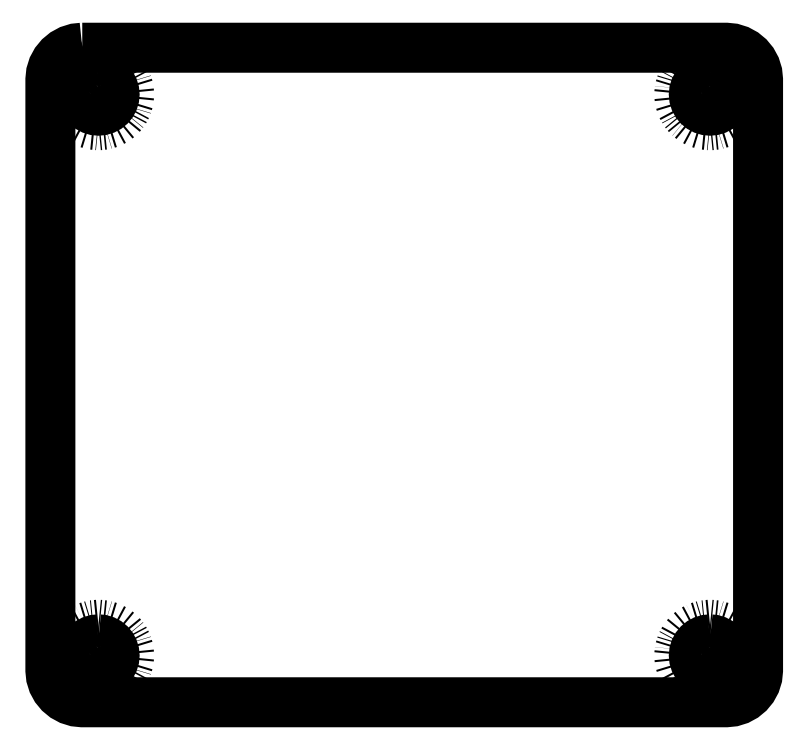
<metadata>
{"format":"dxf","ext":"dxf","renderer":"ezdxf+matplotlib","layout":"modelspace","background":"white","min_lineweight":24,"dpi":150}
</metadata>
<code>
0
SECTION
2
ENTITIES
0
POLYLINE
8
LAYER_1
66
     1
10
0
20
0
30
0
70
     1
0
VERTEX
8
LAYER_1
10
-108.7
20
67.03
30
0
0
VERTEX
8
LAYER_1
10
-44.97
20
67.03
30
0
0
VERTEX
8
LAYER_1
10
-44.34
20
66.97
30
0
0
VERTEX
8
LAYER_1
10
-43.75
20
66.78
30
0
0
VERTEX
8
LAYER_1
10
-43.21
20
66.49
30
0
0
VERTEX
8
LAYER_1
10
-42.74
20
66.1
30
0
0
VERTEX
8
LAYER_1
10
-42.36
20
65.64
30
0
0
VERTEX
8
LAYER_1
10
-42.07
20
65.1
30
0
0
VERTEX
8
LAYER_1
10
-41.88
20
64.51
30
0
0
VERTEX
8
LAYER_1
10
-41.82
20
63.88
30
0
0
VERTEX
8
LAYER_1
10
-41.82
20
5.438
30
0
0
VERTEX
8
LAYER_1
10
-41.88
20
4.805
30
0
0
VERTEX
8
LAYER_1
10
-42.07
20
4.214
30
0
0
VERTEX
8
LAYER_1
10
-42.36
20
3.678
30
0
0
VERTEX
8
LAYER_1
10
-42.74
20
3.211
30
0
0
VERTEX
8
LAYER_1
10
-43.21
20
2.825
30
0
0
VERTEX
8
LAYER_1
10
-43.75
20
2.534
30
0
0
VERTEX
8
LAYER_1
10
-44.34
20
2.349
30
0
0
VERTEX
8
LAYER_1
10
-44.97
20
2.285
30
0
0
VERTEX
8
LAYER_1
10
-108.7
20
2.285
30
0
0
VERTEX
8
LAYER_1
10
-109.3
20
2.349
30
0
0
VERTEX
8
LAYER_1
10
-109.9
20
2.534
30
0
0
VERTEX
8
LAYER_1
10
-110.4
20
2.825
30
0
0
VERTEX
8
LAYER_1
10
-110.9
20
3.211
30
0
0
VERTEX
8
LAYER_1
10
-111.3
20
3.678
30
0
0
VERTEX
8
LAYER_1
10
-111.6
20
4.214
30
0
0
VERTEX
8
LAYER_1
10
-111.8
20
4.805
30
0
0
VERTEX
8
LAYER_1
10
-111.8
20
5.438
30
0
0
VERTEX
8
LAYER_1
10
-111.8
20
63.88
30
0
0
VERTEX
8
LAYER_1
10
-111.8
20
64.51
30
0
0
VERTEX
8
LAYER_1
10
-111.6
20
65.1
30
0
0
VERTEX
8
LAYER_1
10
-111.3
20
65.64
30
0
0
VERTEX
8
LAYER_1
10
-110.9
20
66.1
30
0
0
VERTEX
8
LAYER_1
10
-110.4
20
66.49
30
0
0
VERTEX
8
LAYER_1
10
-109.9
20
66.78
30
0
0
VERTEX
8
LAYER_1
10
-109.3
20
66.97
30
0
0
VERTEX
8
LAYER_1
10
-108.7
20
67.03
30
0
0
SEQEND
8
LAYER_1
0
POLYLINE
8
LAYER_1
66
     1
10
0
20
0
30
0
70
     1
0
VERTEX
8
LAYER_1
10
-107.1
20
65.46
30
0
0
VERTEX
8
LAYER_1
10
-107.7
20
65.4
30
0
0
VERTEX
8
LAYER_1
10
-108.2
20
65.23
30
0
0
VERTEX
8
LAYER_1
10
-108.8
20
64.94
30
0
0
VERTEX
8
LAYER_1
10
-109.2
20
64.56
30
0
0
VERTEX
8
LAYER_1
10
-109.6
20
64.1
30
0
0
VERTEX
8
LAYER_1
10
-109.9
20
63.57
30
0
0
VERTEX
8
LAYER_1
10
-110.1
20
63
30
0
0
VERTEX
8
LAYER_1
10
-110.1
20
62.41
30
0
0
VERTEX
8
LAYER_1
10
-110.1
20
61.81
30
0
0
VERTEX
8
LAYER_1
10
-109.9
20
61.24
30
0
0
VERTEX
8
LAYER_1
10
-109.6
20
60.71
30
0
0
VERTEX
8
LAYER_1
10
-109.2
20
60.25
30
0
0
VERTEX
8
LAYER_1
10
-108.8
20
59.87
30
0
0
VERTEX
8
LAYER_1
10
-108.2
20
59.59
30
0
0
VERTEX
8
LAYER_1
10
-107.7
20
59.42
30
0
0
VERTEX
8
LAYER_1
10
-107.1
20
59.36
30
0
0
VERTEX
8
LAYER_1
10
-106.5
20
59.42
30
0
0
VERTEX
8
LAYER_1
10
-105.9
20
59.59
30
0
0
VERTEX
8
LAYER_1
10
-105.4
20
59.87
30
0
0
VERTEX
8
LAYER_1
10
-104.9
20
60.25
30
0
0
VERTEX
8
LAYER_1
10
-104.5
20
60.71
30
0
0
VERTEX
8
LAYER_1
10
-104.2
20
61.24
30
0
0
VERTEX
8
LAYER_1
10
-104.1
20
61.81
30
0
0
VERTEX
8
LAYER_1
10
-104
20
62.41
30
0
0
VERTEX
8
LAYER_1
10
-104.1
20
63
30
0
0
VERTEX
8
LAYER_1
10
-104.2
20
63.57
30
0
0
VERTEX
8
LAYER_1
10
-104.5
20
64.1
30
0
0
VERTEX
8
LAYER_1
10
-104.9
20
64.56
30
0
0
VERTEX
8
LAYER_1
10
-105.4
20
64.94
30
0
0
VERTEX
8
LAYER_1
10
-105.9
20
65.23
30
0
0
VERTEX
8
LAYER_1
10
-106.5
20
65.4
30
0
0
SEQEND
8
LAYER_1
0
POLYLINE
8
LAYER_1
66
     1
10
0
20
0
30
0
70
     1
0
VERTEX
8
LAYER_1
10
-46.57
20
65.46
30
0
0
VERTEX
8
LAYER_1
10
-47.16
20
65.4
30
0
0
VERTEX
8
LAYER_1
10
-47.73
20
65.23
30
0
0
VERTEX
8
LAYER_1
10
-48.26
20
64.94
30
0
0
VERTEX
8
LAYER_1
10
-48.72
20
64.56
30
0
0
VERTEX
8
LAYER_1
10
-49.1
20
64.1
30
0
0
VERTEX
8
LAYER_1
10
-49.38
20
63.57
30
0
0
VERTEX
8
LAYER_1
10
-49.56
20
63
30
0
0
VERTEX
8
LAYER_1
10
-49.62
20
62.41
30
0
0
VERTEX
8
LAYER_1
10
-49.56
20
61.81
30
0
0
VERTEX
8
LAYER_1
10
-49.38
20
61.24
30
0
0
VERTEX
8
LAYER_1
10
-49.1
20
60.71
30
0
0
VERTEX
8
LAYER_1
10
-48.72
20
60.25
30
0
0
VERTEX
8
LAYER_1
10
-48.26
20
59.87
30
0
0
VERTEX
8
LAYER_1
10
-47.73
20
59.59
30
0
0
VERTEX
8
LAYER_1
10
-47.16
20
59.42
30
0
0
VERTEX
8
LAYER_1
10
-46.57
20
59.36
30
0
0
VERTEX
8
LAYER_1
10
-45.97
20
59.42
30
0
0
VERTEX
8
LAYER_1
10
-45.4
20
59.59
30
0
0
VERTEX
8
LAYER_1
10
-44.87
20
59.87
30
0
0
VERTEX
8
LAYER_1
10
-44.41
20
60.25
30
0
0
VERTEX
8
LAYER_1
10
-44.03
20
60.71
30
0
0
VERTEX
8
LAYER_1
10
-43.75
20
61.24
30
0
0
VERTEX
8
LAYER_1
10
-43.58
20
61.81
30
0
0
VERTEX
8
LAYER_1
10
-43.52
20
62.41
30
0
0
VERTEX
8
LAYER_1
10
-43.58
20
63
30
0
0
VERTEX
8
LAYER_1
10
-43.75
20
63.57
30
0
0
VERTEX
8
LAYER_1
10
-44.03
20
64.1
30
0
0
VERTEX
8
LAYER_1
10
-44.41
20
64.56
30
0
0
VERTEX
8
LAYER_1
10
-44.87
20
64.94
30
0
0
VERTEX
8
LAYER_1
10
-45.4
20
65.23
30
0
0
VERTEX
8
LAYER_1
10
-45.97
20
65.4
30
0
0
SEQEND
8
LAYER_1
0
POLYLINE
8
LAYER_1
66
     1
10
0
20
0
30
0
70
     1
0
VERTEX
8
LAYER_1
10
-46.57
20
9.957
30
0
0
VERTEX
8
LAYER_1
10
-47.16
20
9.899
30
0
0
VERTEX
8
LAYER_1
10
-47.73
20
9.725
30
0
0
VERTEX
8
LAYER_1
10
-48.26
20
9.443
30
0
0
VERTEX
8
LAYER_1
10
-48.72
20
9.064
30
0
0
VERTEX
8
LAYER_1
10
-49.1
20
8.602
30
0
0
VERTEX
8
LAYER_1
10
-49.38
20
8.074
30
0
0
VERTEX
8
LAYER_1
10
-49.56
20
7.502
30
0
0
VERTEX
8
LAYER_1
10
-49.62
20
6.907
30
0
0
VERTEX
8
LAYER_1
10
-49.56
20
6.312
30
0
0
VERTEX
8
LAYER_1
10
-49.38
20
5.74
30
0
0
VERTEX
8
LAYER_1
10
-49.1
20
5.213
30
0
0
VERTEX
8
LAYER_1
10
-48.72
20
4.751
30
0
0
VERTEX
8
LAYER_1
10
-48.26
20
4.371
30
0
0
VERTEX
8
LAYER_1
10
-47.73
20
4.089
30
0
0
VERTEX
8
LAYER_1
10
-47.16
20
3.916
30
0
0
VERTEX
8
LAYER_1
10
-46.57
20
3.857
30
0
0
VERTEX
8
LAYER_1
10
-45.97
20
3.916
30
0
0
VERTEX
8
LAYER_1
10
-45.4
20
4.089
30
0
0
VERTEX
8
LAYER_1
10
-44.87
20
4.371
30
0
0
VERTEX
8
LAYER_1
10
-44.41
20
4.751
30
0
0
VERTEX
8
LAYER_1
10
-44.03
20
5.213
30
0
0
VERTEX
8
LAYER_1
10
-43.75
20
5.74
30
0
0
VERTEX
8
LAYER_1
10
-43.58
20
6.312
30
0
0
VERTEX
8
LAYER_1
10
-43.52
20
6.907
30
0
0
VERTEX
8
LAYER_1
10
-43.58
20
7.502
30
0
0
VERTEX
8
LAYER_1
10
-43.75
20
8.074
30
0
0
VERTEX
8
LAYER_1
10
-44.03
20
8.602
30
0
0
VERTEX
8
LAYER_1
10
-44.41
20
9.064
30
0
0
VERTEX
8
LAYER_1
10
-44.87
20
9.443
30
0
0
VERTEX
8
LAYER_1
10
-45.4
20
9.725
30
0
0
VERTEX
8
LAYER_1
10
-45.97
20
9.899
30
0
0
SEQEND
8
LAYER_1
0
POLYLINE
8
LAYER_1
66
     1
10
0
20
0
30
0
70
     1
0
VERTEX
8
LAYER_1
10
-107.1
20
9.957
30
0
0
VERTEX
8
LAYER_1
10
-107.7
20
9.899
30
0
0
VERTEX
8
LAYER_1
10
-108.2
20
9.725
30
0
0
VERTEX
8
LAYER_1
10
-108.8
20
9.443
30
0
0
VERTEX
8
LAYER_1
10
-109.2
20
9.064
30
0
0
VERTEX
8
LAYER_1
10
-109.6
20
8.602
30
0
0
VERTEX
8
LAYER_1
10
-109.9
20
8.074
30
0
0
VERTEX
8
LAYER_1
10
-110.1
20
7.502
30
0
0
VERTEX
8
LAYER_1
10
-110.1
20
6.907
30
0
0
VERTEX
8
LAYER_1
10
-110.1
20
6.312
30
0
0
VERTEX
8
LAYER_1
10
-109.9
20
5.74
30
0
0
VERTEX
8
LAYER_1
10
-109.6
20
5.213
30
0
0
VERTEX
8
LAYER_1
10
-109.2
20
4.751
30
0
0
VERTEX
8
LAYER_1
10
-108.8
20
4.371
30
0
0
VERTEX
8
LAYER_1
10
-108.2
20
4.089
30
0
0
VERTEX
8
LAYER_1
10
-107.7
20
3.916
30
0
0
VERTEX
8
LAYER_1
10
-107.1
20
3.857
30
0
0
VERTEX
8
LAYER_1
10
-106.5
20
3.916
30
0
0
VERTEX
8
LAYER_1
10
-105.9
20
4.089
30
0
0
VERTEX
8
LAYER_1
10
-105.4
20
4.371
30
0
0
VERTEX
8
LAYER_1
10
-104.9
20
4.751
30
0
0
VERTEX
8
LAYER_1
10
-104.5
20
5.213
30
0
0
VERTEX
8
LAYER_1
10
-104.2
20
5.74
30
0
0
VERTEX
8
LAYER_1
10
-104.1
20
6.312
30
0
0
VERTEX
8
LAYER_1
10
-104
20
6.907
30
0
0
VERTEX
8
LAYER_1
10
-104.1
20
7.502
30
0
0
VERTEX
8
LAYER_1
10
-104.2
20
8.074
30
0
0
VERTEX
8
LAYER_1
10
-104.5
20
8.602
30
0
0
VERTEX
8
LAYER_1
10
-104.9
20
9.064
30
0
0
VERTEX
8
LAYER_1
10
-105.4
20
9.443
30
0
0
VERTEX
8
LAYER_1
10
-105.9
20
9.725
30
0
0
VERTEX
8
LAYER_1
10
-106.5
20
9.899
30
0
0
SEQEND
8
LAYER_1
0
POLYLINE
8
LAYER_1
66
     1
10
0
20
0
30
0
70
     1
0
VERTEX
8
LAYER_1
10
-46.57
20
64.01
30
0
0
VERTEX
8
LAYER_1
10
-46.88
20
63.98
30
0
0
VERTEX
8
LAYER_1
10
-47.18
20
63.89
30
0
0
VERTEX
8
LAYER_1
10
-47.46
20
63.74
30
0
0
VERTEX
8
LAYER_1
10
-47.7
20
63.54
30
0
0
VERTEX
8
LAYER_1
10
-47.9
20
63.3
30
0
0
VERTEX
8
LAYER_1
10
-48.05
20
63.02
30
0
0
VERTEX
8
LAYER_1
10
-48.14
20
62.72
30
0
0
VERTEX
8
LAYER_1
10
-48.17
20
62.41
30
0
0
VERTEX
8
LAYER_1
10
-48.14
20
62.1
30
0
0
VERTEX
8
LAYER_1
10
-48.05
20
61.8
30
0
0
VERTEX
8
LAYER_1
10
-47.9
20
61.52
30
0
0
VERTEX
8
LAYER_1
10
-47.7
20
61.28
30
0
0
VERTEX
8
LAYER_1
10
-47.46
20
61.08
30
0
0
VERTEX
8
LAYER_1
10
-47.18
20
60.93
30
0
0
VERTEX
8
LAYER_1
10
-46.88
20
60.84
30
0
0
VERTEX
8
LAYER_1
10
-46.57
20
60.81
30
0
0
VERTEX
8
LAYER_1
10
-46.25
20
60.84
30
0
0
VERTEX
8
LAYER_1
10
-45.95
20
60.93
30
0
0
VERTEX
8
LAYER_1
10
-45.68
20
61.08
30
0
0
VERTEX
8
LAYER_1
10
-45.44
20
61.28
30
0
0
VERTEX
8
LAYER_1
10
-45.24
20
61.52
30
0
0
VERTEX
8
LAYER_1
10
-45.09
20
61.8
30
0
0
VERTEX
8
LAYER_1
10
-45
20
62.1
30
0
0
VERTEX
8
LAYER_1
10
-44.97
20
62.41
30
0
0
VERTEX
8
LAYER_1
10
-45
20
62.72
30
0
0
VERTEX
8
LAYER_1
10
-45.09
20
63.02
30
0
0
VERTEX
8
LAYER_1
10
-45.24
20
63.3
30
0
0
VERTEX
8
LAYER_1
10
-45.44
20
63.54
30
0
0
VERTEX
8
LAYER_1
10
-45.68
20
63.74
30
0
0
VERTEX
8
LAYER_1
10
-45.95
20
63.89
30
0
0
VERTEX
8
LAYER_1
10
-46.25
20
63.98
30
0
0
SEQEND
8
LAYER_1
0
POLYLINE
8
LAYER_1
66
     1
10
0
20
0
30
0
70
     1
0
VERTEX
8
LAYER_1
10
-107.1
20
64.01
30
0
0
VERTEX
8
LAYER_1
10
-107.4
20
63.98
30
0
0
VERTEX
8
LAYER_1
10
-107.7
20
63.89
30
0
0
VERTEX
8
LAYER_1
10
-108
20
63.74
30
0
0
VERTEX
8
LAYER_1
10
-108.2
20
63.54
30
0
0
VERTEX
8
LAYER_1
10
-108.4
20
63.3
30
0
0
VERTEX
8
LAYER_1
10
-108.5
20
63.02
30
0
0
VERTEX
8
LAYER_1
10
-108.6
20
62.72
30
0
0
VERTEX
8
LAYER_1
10
-108.7
20
62.41
30
0
0
VERTEX
8
LAYER_1
10
-108.6
20
62.1
30
0
0
VERTEX
8
LAYER_1
10
-108.5
20
61.8
30
0
0
VERTEX
8
LAYER_1
10
-108.4
20
61.52
30
0
0
VERTEX
8
LAYER_1
10
-108.2
20
61.28
30
0
0
VERTEX
8
LAYER_1
10
-108
20
61.08
30
0
0
VERTEX
8
LAYER_1
10
-107.7
20
60.93
30
0
0
VERTEX
8
LAYER_1
10
-107.4
20
60.84
30
0
0
VERTEX
8
LAYER_1
10
-107.1
20
60.81
30
0
0
VERTEX
8
LAYER_1
10
-106.8
20
60.84
30
0
0
VERTEX
8
LAYER_1
10
-106.5
20
60.93
30
0
0
VERTEX
8
LAYER_1
10
-106.2
20
61.08
30
0
0
VERTEX
8
LAYER_1
10
-105.9
20
61.28
30
0
0
VERTEX
8
LAYER_1
10
-105.7
20
61.52
30
0
0
VERTEX
8
LAYER_1
10
-105.6
20
61.8
30
0
0
VERTEX
8
LAYER_1
10
-105.5
20
62.1
30
0
0
VERTEX
8
LAYER_1
10
-105.5
20
62.41
30
0
0
VERTEX
8
LAYER_1
10
-105.5
20
62.72
30
0
0
VERTEX
8
LAYER_1
10
-105.6
20
63.02
30
0
0
VERTEX
8
LAYER_1
10
-105.7
20
63.3
30
0
0
VERTEX
8
LAYER_1
10
-105.9
20
63.54
30
0
0
VERTEX
8
LAYER_1
10
-106.2
20
63.74
30
0
0
VERTEX
8
LAYER_1
10
-106.5
20
63.89
30
0
0
VERTEX
8
LAYER_1
10
-106.8
20
63.98
30
0
0
SEQEND
8
LAYER_1
0
POLYLINE
8
LAYER_1
66
     1
10
0
20
0
30
0
70
     1
0
VERTEX
8
LAYER_1
10
-107.1
20
8.507
30
0
0
VERTEX
8
LAYER_1
10
-107.4
20
8.477
30
0
0
VERTEX
8
LAYER_1
10
-107.7
20
8.386
30
0
0
VERTEX
8
LAYER_1
10
-108
20
8.238
30
0
0
VERTEX
8
LAYER_1
10
-108.2
20
8.039
30
0
0
VERTEX
8
LAYER_1
10
-108.4
20
7.796
30
0
0
VERTEX
8
LAYER_1
10
-108.5
20
7.52
30
0
0
VERTEX
8
LAYER_1
10
-108.6
20
7.219
30
0
0
VERTEX
8
LAYER_1
10
-108.7
20
6.907
30
0
0
VERTEX
8
LAYER_1
10
-108.6
20
6.595
30
0
0
VERTEX
8
LAYER_1
10
-108.5
20
6.295
30
0
0
VERTEX
8
LAYER_1
10
-108.4
20
6.018
30
0
0
VERTEX
8
LAYER_1
10
-108.2
20
5.776
30
0
0
VERTEX
8
LAYER_1
10
-108
20
5.577
30
0
0
VERTEX
8
LAYER_1
10
-107.7
20
5.429
30
0
0
VERTEX
8
LAYER_1
10
-107.4
20
5.338
30
0
0
VERTEX
8
LAYER_1
10
-107.1
20
5.307
30
0
0
VERTEX
8
LAYER_1
10
-106.8
20
5.338
30
0
0
VERTEX
8
LAYER_1
10
-106.5
20
5.429
30
0
0
VERTEX
8
LAYER_1
10
-106.2
20
5.577
30
0
0
VERTEX
8
LAYER_1
10
-105.9
20
5.776
30
0
0
VERTEX
8
LAYER_1
10
-105.7
20
6.018
30
0
0
VERTEX
8
LAYER_1
10
-105.6
20
6.295
30
0
0
VERTEX
8
LAYER_1
10
-105.5
20
6.595
30
0
0
VERTEX
8
LAYER_1
10
-105.5
20
6.907
30
0
0
VERTEX
8
LAYER_1
10
-105.5
20
7.219
30
0
0
VERTEX
8
LAYER_1
10
-105.6
20
7.52
30
0
0
VERTEX
8
LAYER_1
10
-105.7
20
7.796
30
0
0
VERTEX
8
LAYER_1
10
-105.9
20
8.039
30
0
0
VERTEX
8
LAYER_1
10
-106.2
20
8.238
30
0
0
VERTEX
8
LAYER_1
10
-106.5
20
8.386
30
0
0
VERTEX
8
LAYER_1
10
-106.8
20
8.477
30
0
0
SEQEND
8
LAYER_1
0
POLYLINE
8
LAYER_1
66
     1
10
0
20
0
30
0
70
     1
0
VERTEX
8
LAYER_1
10
-46.57
20
8.507
30
0
0
VERTEX
8
LAYER_1
10
-46.88
20
8.477
30
0
0
VERTEX
8
LAYER_1
10
-47.18
20
8.386
30
0
0
VERTEX
8
LAYER_1
10
-47.46
20
8.238
30
0
0
VERTEX
8
LAYER_1
10
-47.7
20
8.039
30
0
0
VERTEX
8
LAYER_1
10
-47.9
20
7.796
30
0
0
VERTEX
8
LAYER_1
10
-48.05
20
7.52
30
0
0
VERTEX
8
LAYER_1
10
-48.14
20
7.219
30
0
0
VERTEX
8
LAYER_1
10
-48.17
20
6.907
30
0
0
VERTEX
8
LAYER_1
10
-48.14
20
6.595
30
0
0
VERTEX
8
LAYER_1
10
-48.05
20
6.295
30
0
0
VERTEX
8
LAYER_1
10
-47.9
20
6.018
30
0
0
VERTEX
8
LAYER_1
10
-47.7
20
5.776
30
0
0
VERTEX
8
LAYER_1
10
-47.46
20
5.577
30
0
0
VERTEX
8
LAYER_1
10
-47.18
20
5.429
30
0
0
VERTEX
8
LAYER_1
10
-46.88
20
5.338
30
0
0
VERTEX
8
LAYER_1
10
-46.57
20
5.307
30
0
0
VERTEX
8
LAYER_1
10
-46.25
20
5.338
30
0
0
VERTEX
8
LAYER_1
10
-45.95
20
5.429
30
0
0
VERTEX
8
LAYER_1
10
-45.68
20
5.577
30
0
0
VERTEX
8
LAYER_1
10
-45.44
20
5.776
30
0
0
VERTEX
8
LAYER_1
10
-45.24
20
6.018
30
0
0
VERTEX
8
LAYER_1
10
-45.09
20
6.295
30
0
0
VERTEX
8
LAYER_1
10
-45
20
6.595
30
0
0
VERTEX
8
LAYER_1
10
-44.97
20
6.907
30
0
0
VERTEX
8
LAYER_1
10
-45
20
7.219
30
0
0
VERTEX
8
LAYER_1
10
-45.09
20
7.52
30
0
0
VERTEX
8
LAYER_1
10
-45.24
20
7.796
30
0
0
VERTEX
8
LAYER_1
10
-45.44
20
8.039
30
0
0
VERTEX
8
LAYER_1
10
-45.68
20
8.238
30
0
0
VERTEX
8
LAYER_1
10
-45.95
20
8.386
30
0
0
VERTEX
8
LAYER_1
10
-46.25
20
8.477
30
0
0
SEQEND
8
LAYER_1
0
POLYLINE
8
LAYER_1
66
     1
10
0
20
0
30
0
0
VERTEX
8
LAYER_1
10
-107.4
20
62.05
30
0
0
VERTEX
8
LAYER_1
10
-106.7
20
62.76
30
0
0
SEQEND
8
LAYER_1
0
POLYLINE
8
LAYER_1
66
     1
10
0
20
0
30
0
0
VERTEX
8
LAYER_1
10
-106.7
20
62.05
30
0
0
VERTEX
8
LAYER_1
10
-107.4
20
62.76
30
0
0
SEQEND
8
LAYER_1
0
POLYLINE
8
LAYER_1
66
     1
10
0
20
0
30
0
0
VERTEX
8
LAYER_1
10
-46.92
20
62.05
30
0
0
VERTEX
8
LAYER_1
10
-46.21
20
62.76
30
0
0
SEQEND
8
LAYER_1
0
POLYLINE
8
LAYER_1
66
     1
10
0
20
0
30
0
0
VERTEX
8
LAYER_1
10
-46.21
20
62.05
30
0
0
VERTEX
8
LAYER_1
10
-46.92
20
62.76
30
0
0
SEQEND
8
LAYER_1
0
POLYLINE
8
LAYER_1
66
     1
10
0
20
0
30
0
0
VERTEX
8
LAYER_1
10
-46.92
20
6.554
30
0
0
VERTEX
8
LAYER_1
10
-46.21
20
7.261
30
0
0
SEQEND
8
LAYER_1
0
POLYLINE
8
LAYER_1
66
     1
10
0
20
0
30
0
0
VERTEX
8
LAYER_1
10
-46.21
20
6.554
30
0
0
VERTEX
8
LAYER_1
10
-46.92
20
7.261
30
0
0
SEQEND
8
LAYER_1
0
POLYLINE
8
LAYER_1
66
     1
10
0
20
0
30
0
0
VERTEX
8
LAYER_1
10
-107.4
20
6.554
30
0
0
VERTEX
8
LAYER_1
10
-106.7
20
7.261
30
0
0
SEQEND
8
LAYER_1
0
POLYLINE
8
LAYER_1
66
     1
10
0
20
0
30
0
0
VERTEX
8
LAYER_1
10
-106.7
20
6.554
30
0
0
VERTEX
8
LAYER_1
10
-107.4
20
7.261
30
0
0
SEQEND
8
LAYER_1
0
ENDSEC
0
EOF

</code>
